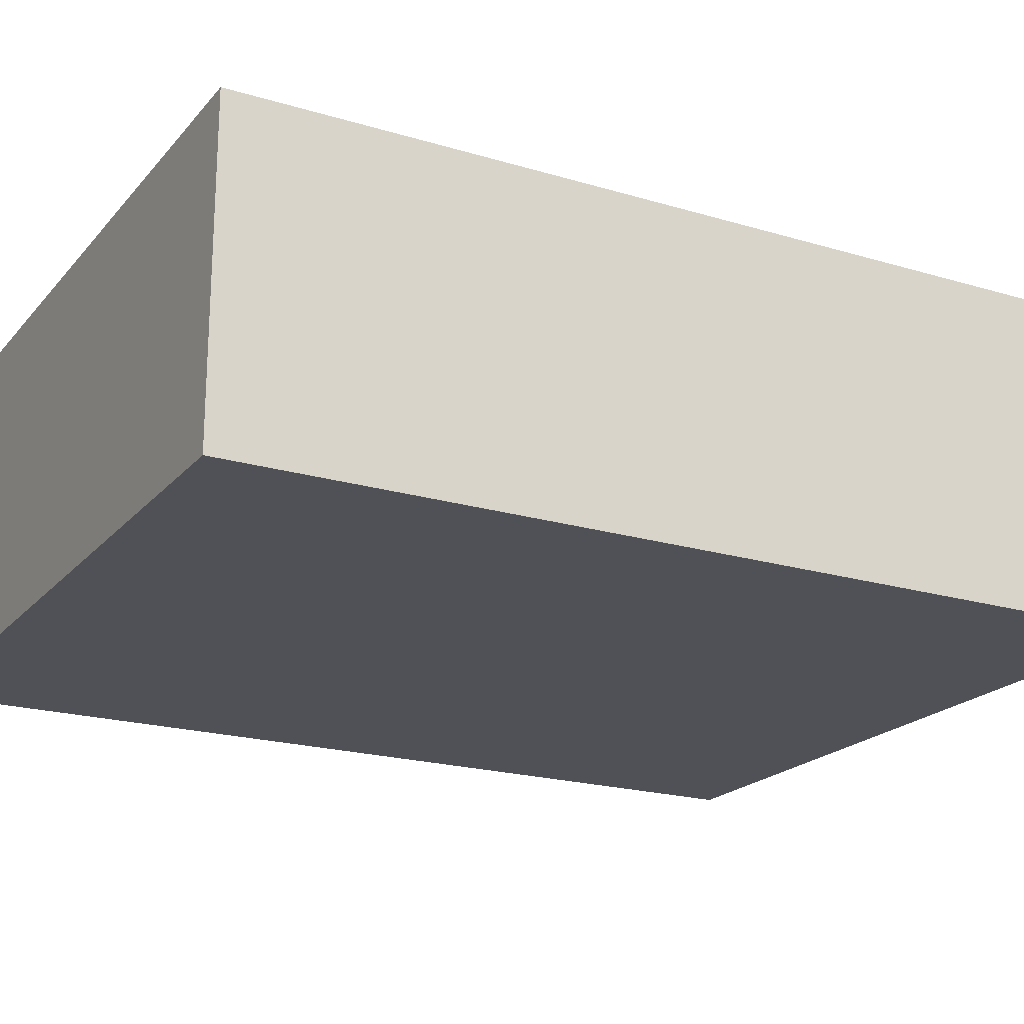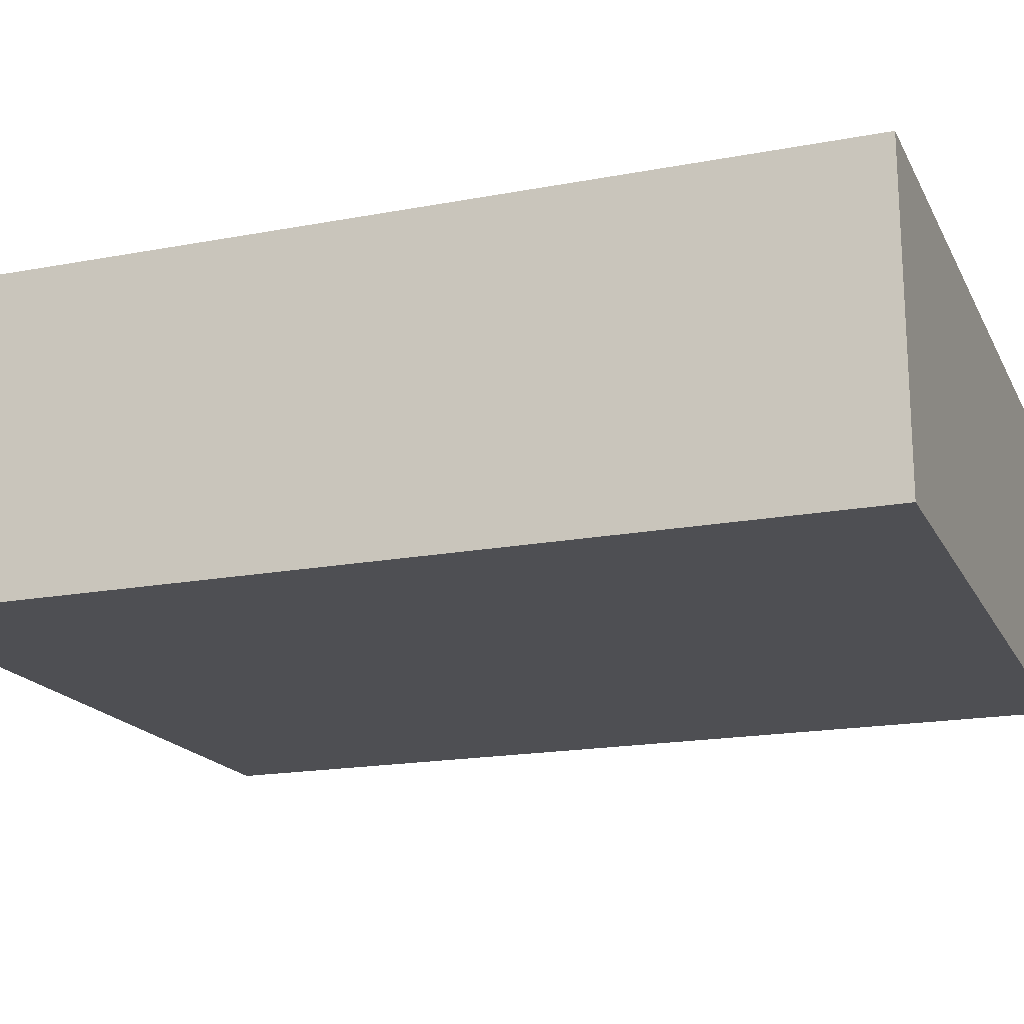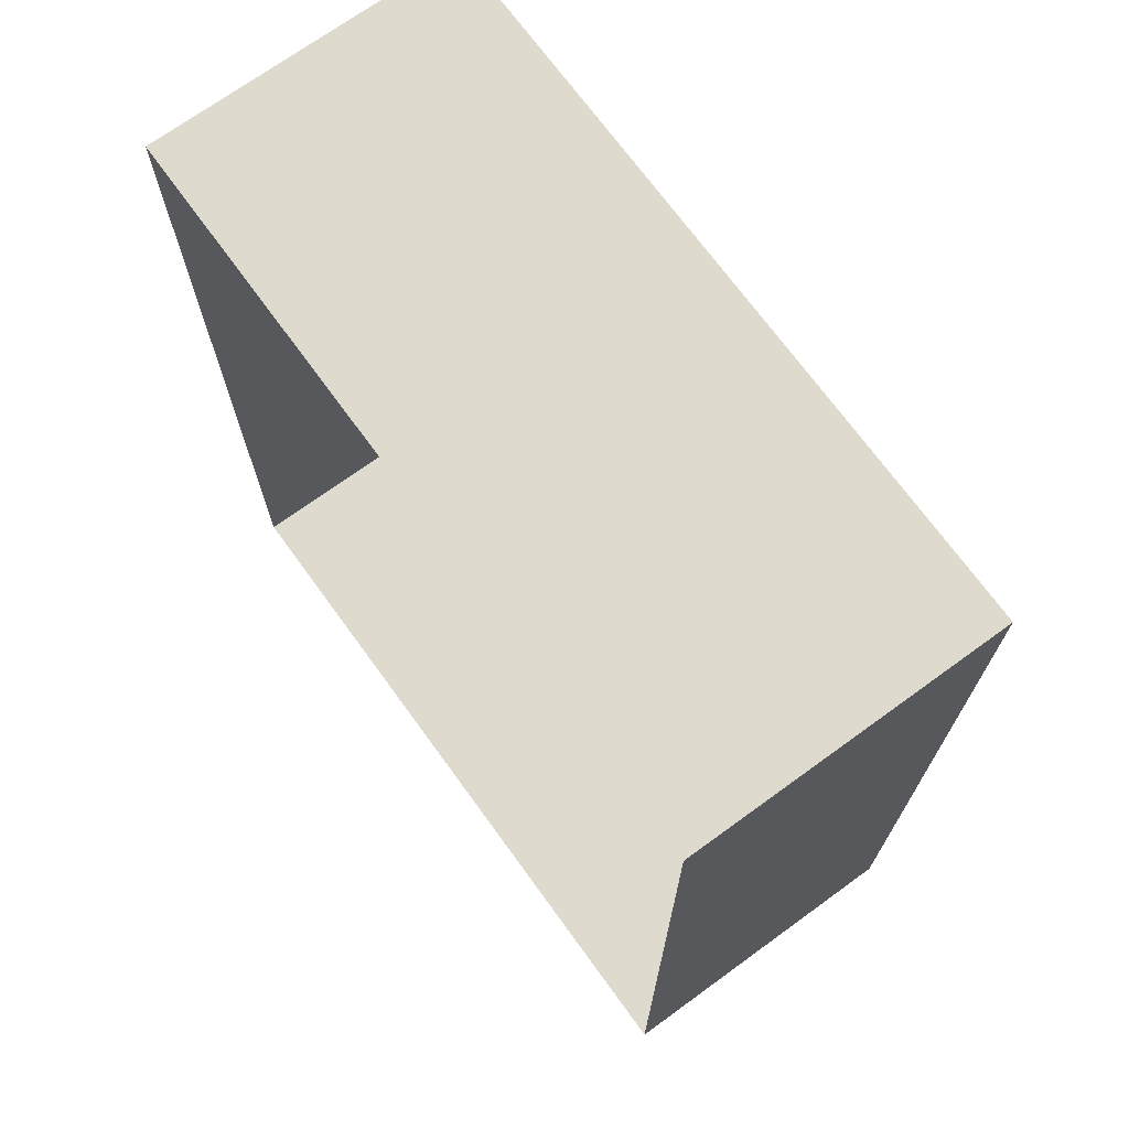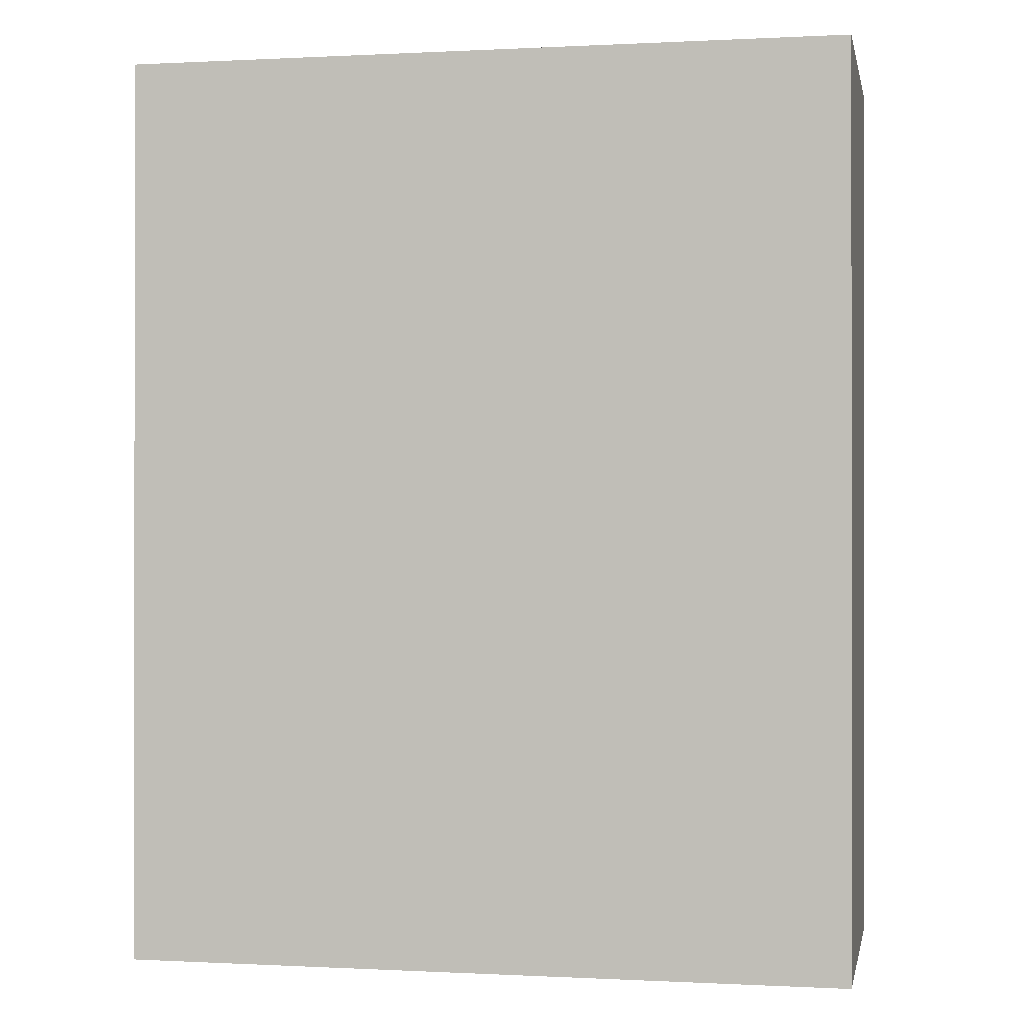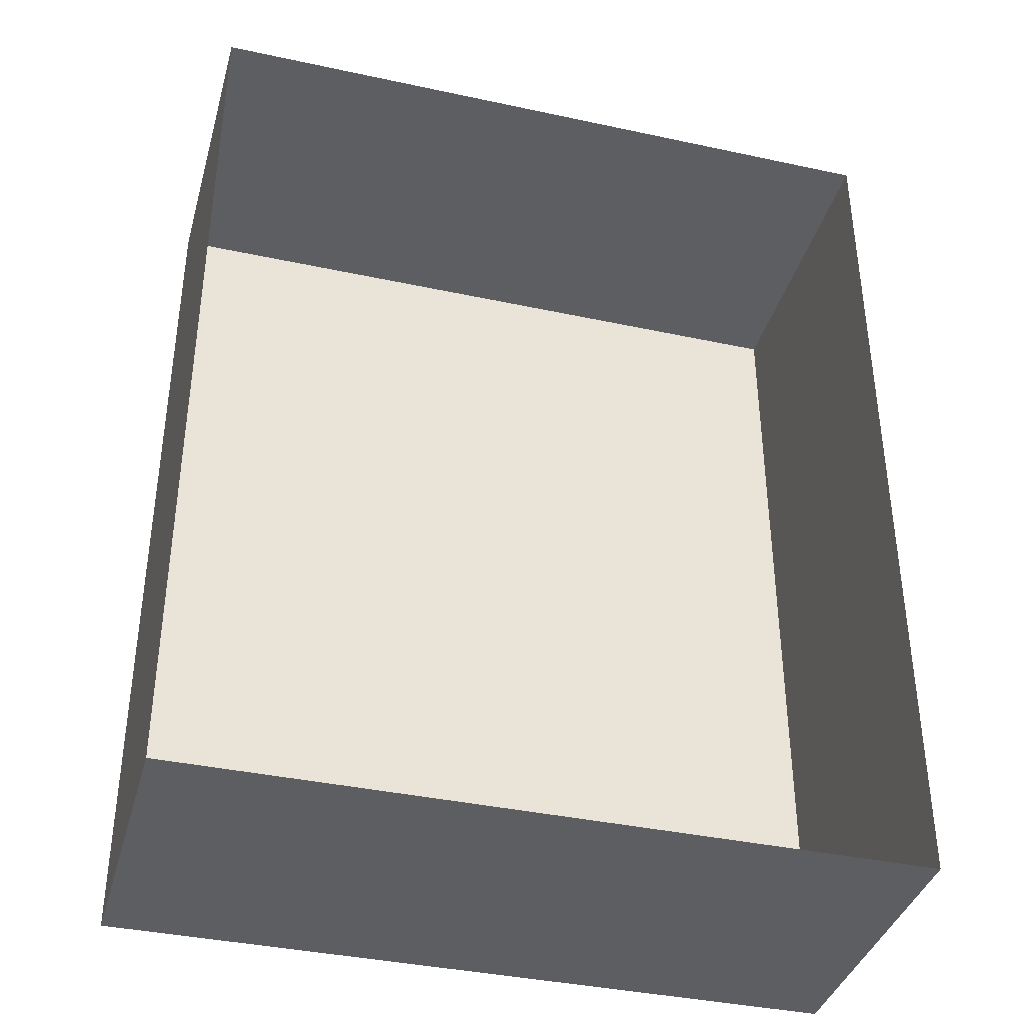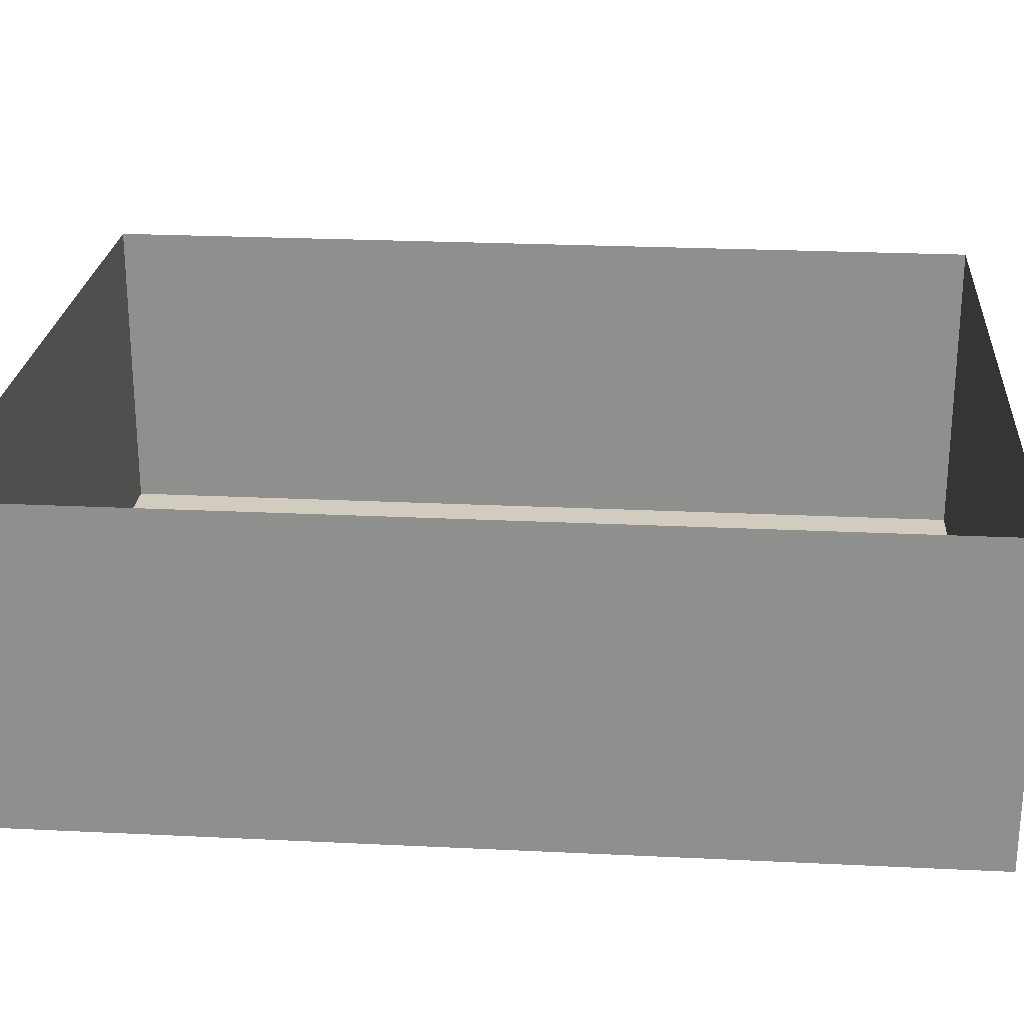
<metadata>
{"format":"obj","ext":"obj","renderer":"f3d","projection":"perspective","resolution":1024,"background":"white","views":[{"elev":-20.5,"azim":-118.5,"up":"+Y"},{"elev":-18.2,"azim":-69.9,"up":"+Y"},{"elev":71.2,"azim":-126.0,"up":"+Z"},{"elev":-0.1,"azim":11.2,"up":"+Z"},{"elev":-38.2,"azim":164.7,"up":"+Z"},{"elev":24.2,"azim":-85.4,"up":"+Y"}]}
</metadata>
<code>
v -568.2 0 712.1
v 520.8 0 712.1
v -568.2 0 -661.7
v 520.8 0 -661.7
v 520.8 467.9 712.1
v -568.2 467.9 712.1
v 520.8 467.9 -661.7
v -568.2 467.9 -661.7
o garage
f 1 2 4
f 4 3 1
f 6 5 2
f 2 1 6
f 5 7 4
f 4 2 5
f 7 8 3
f 3 4 7
f 8 6 1
f 1 3 8

</code>
